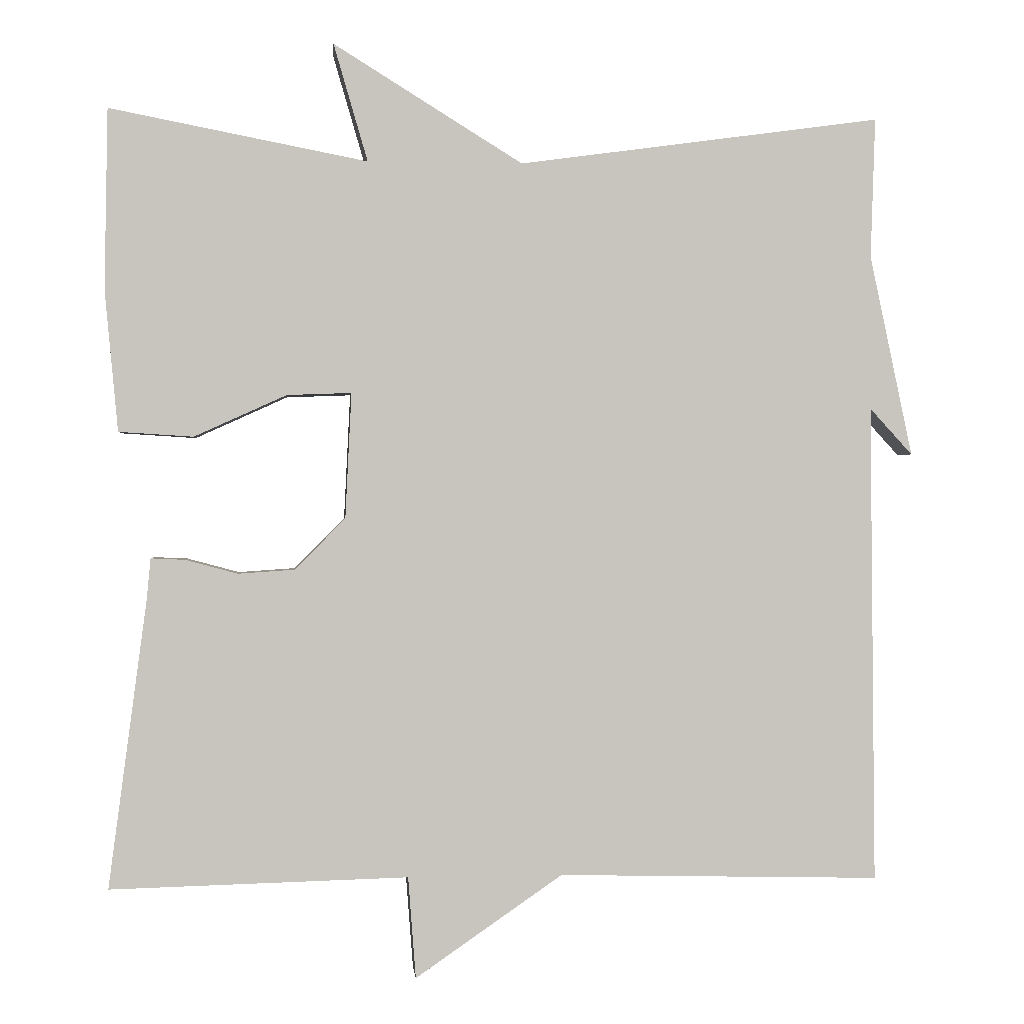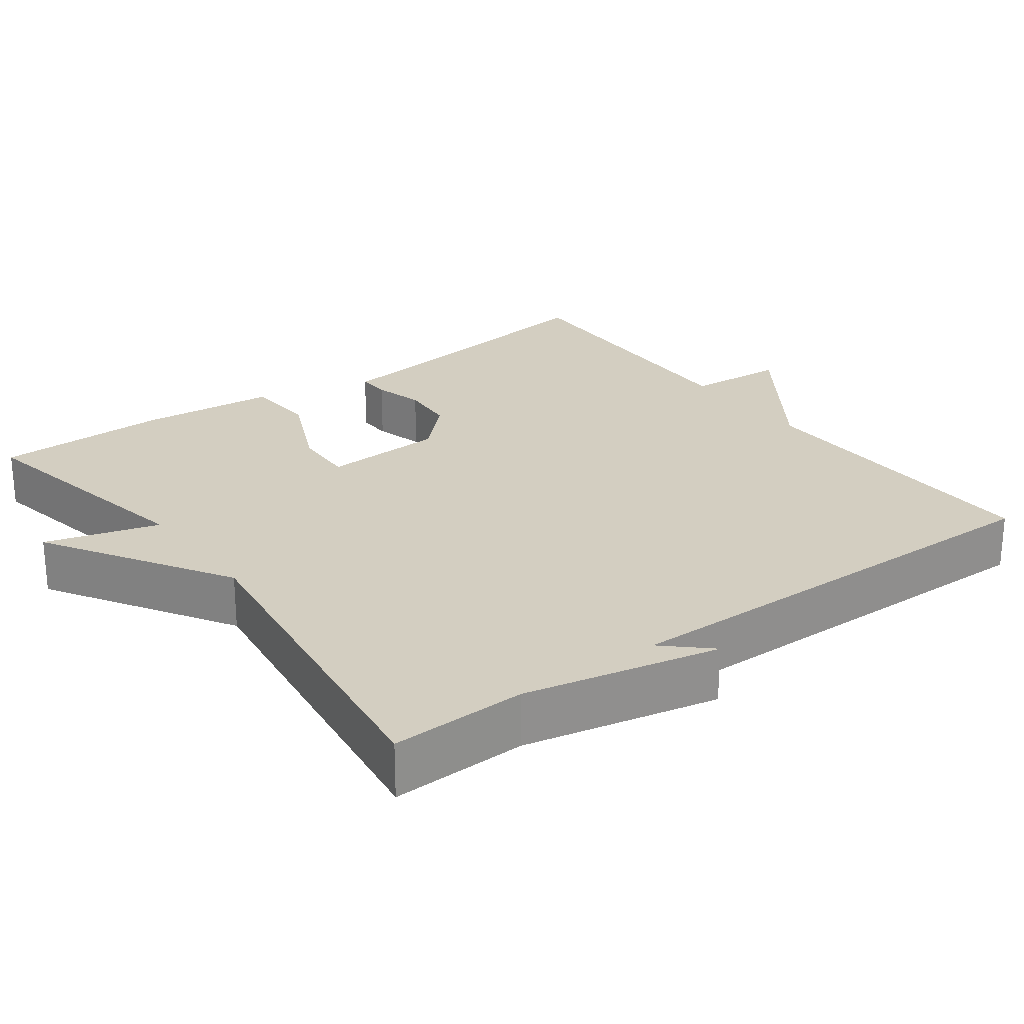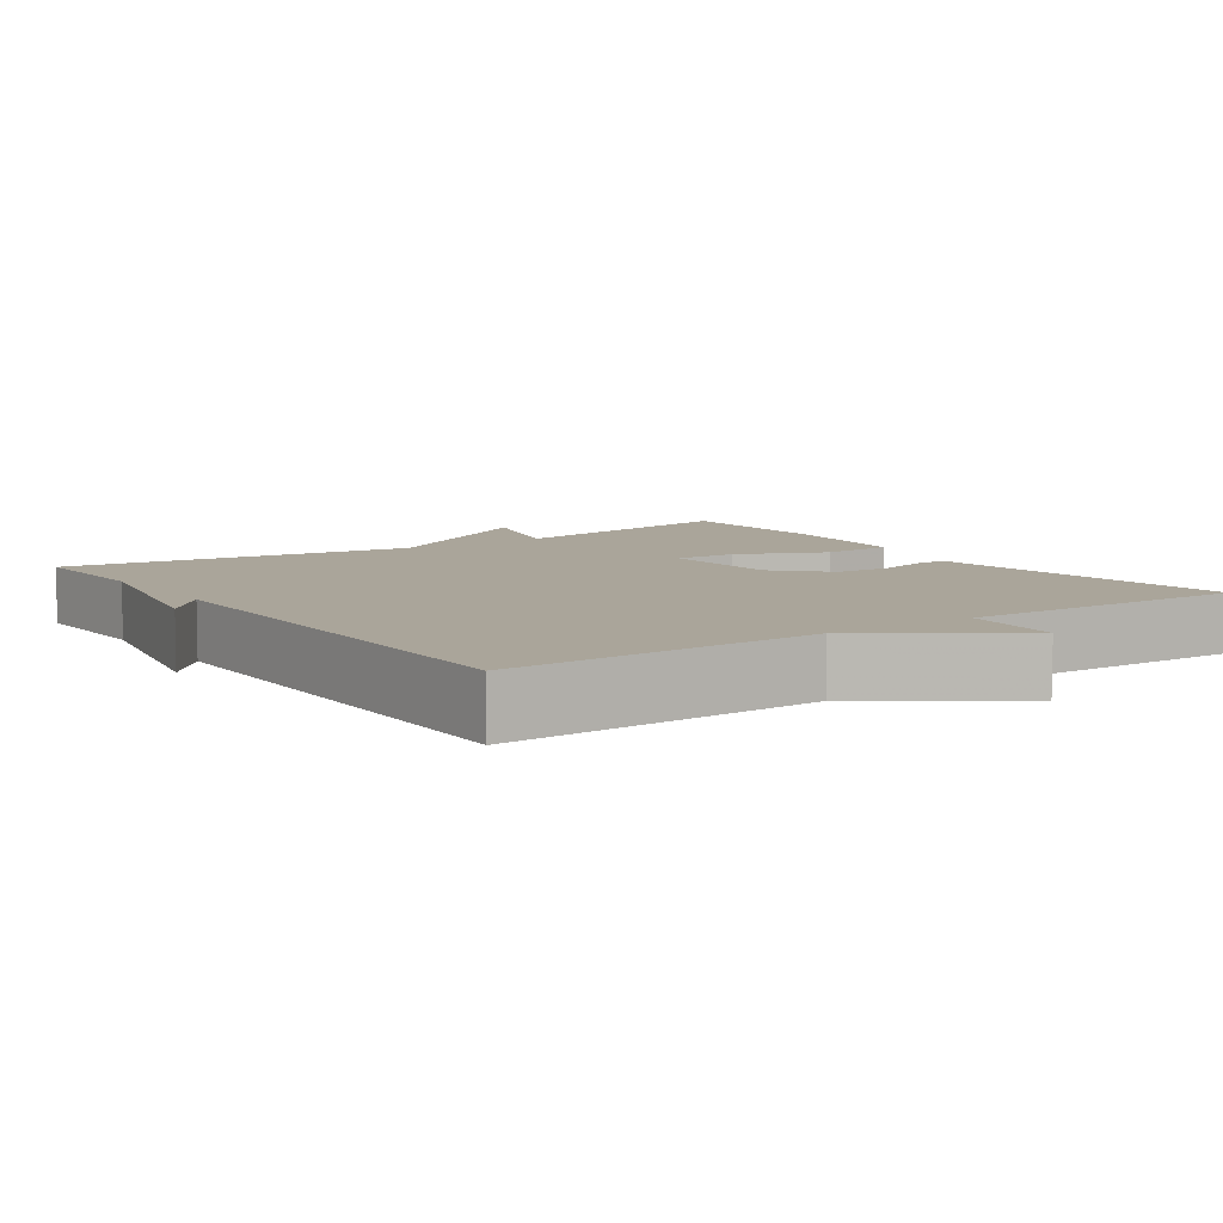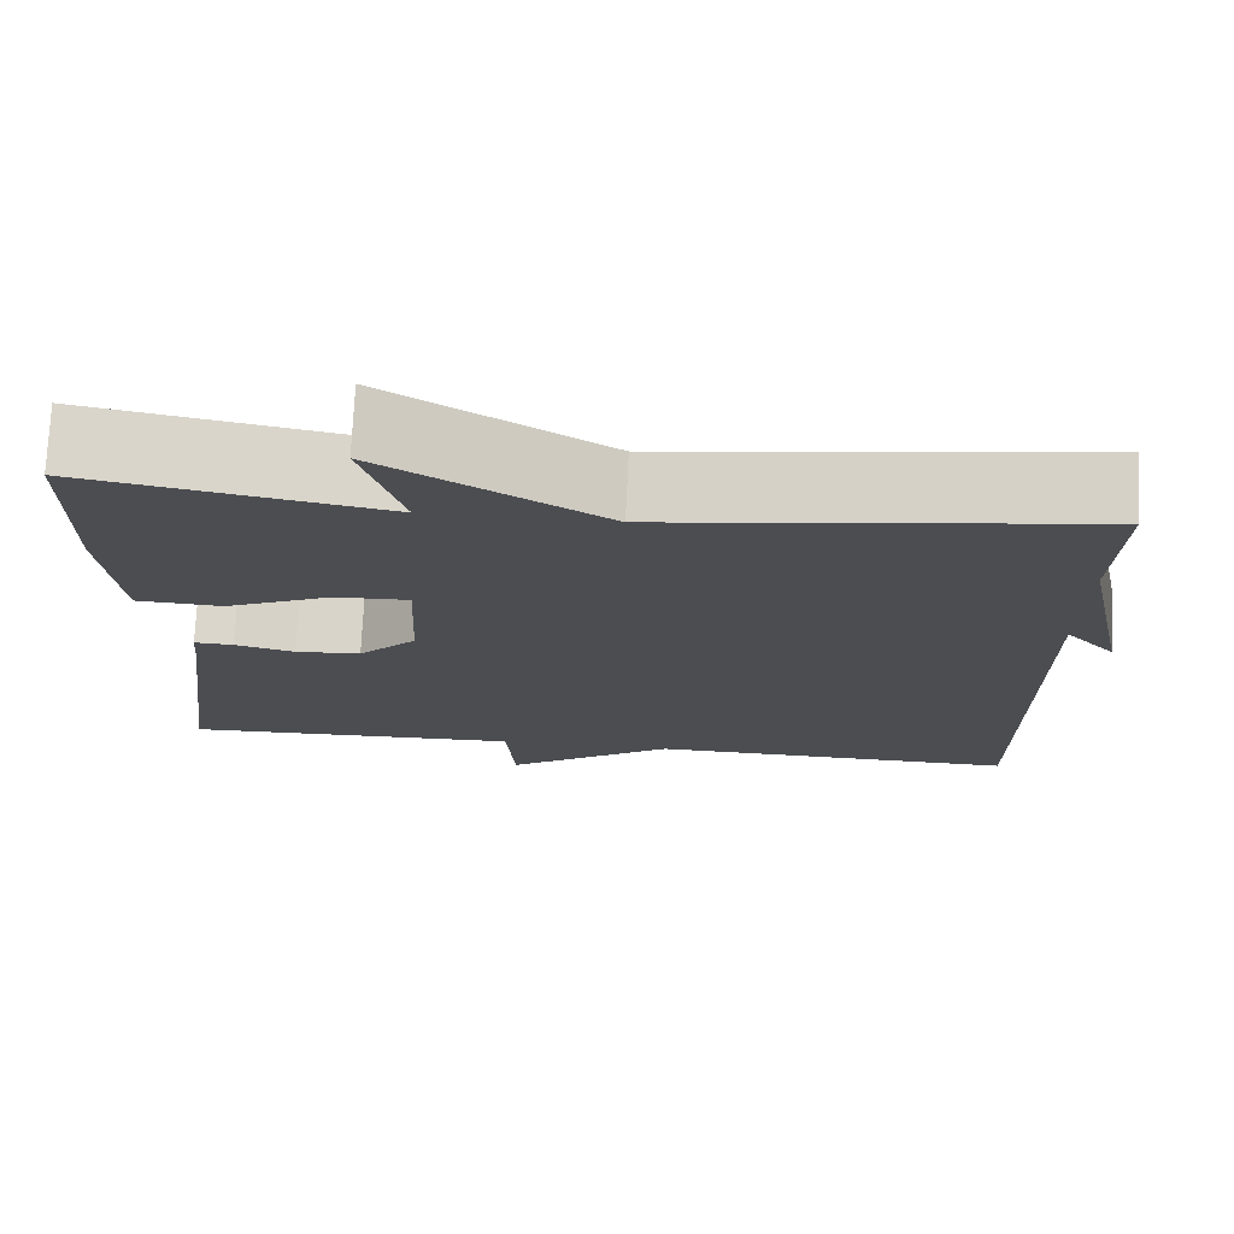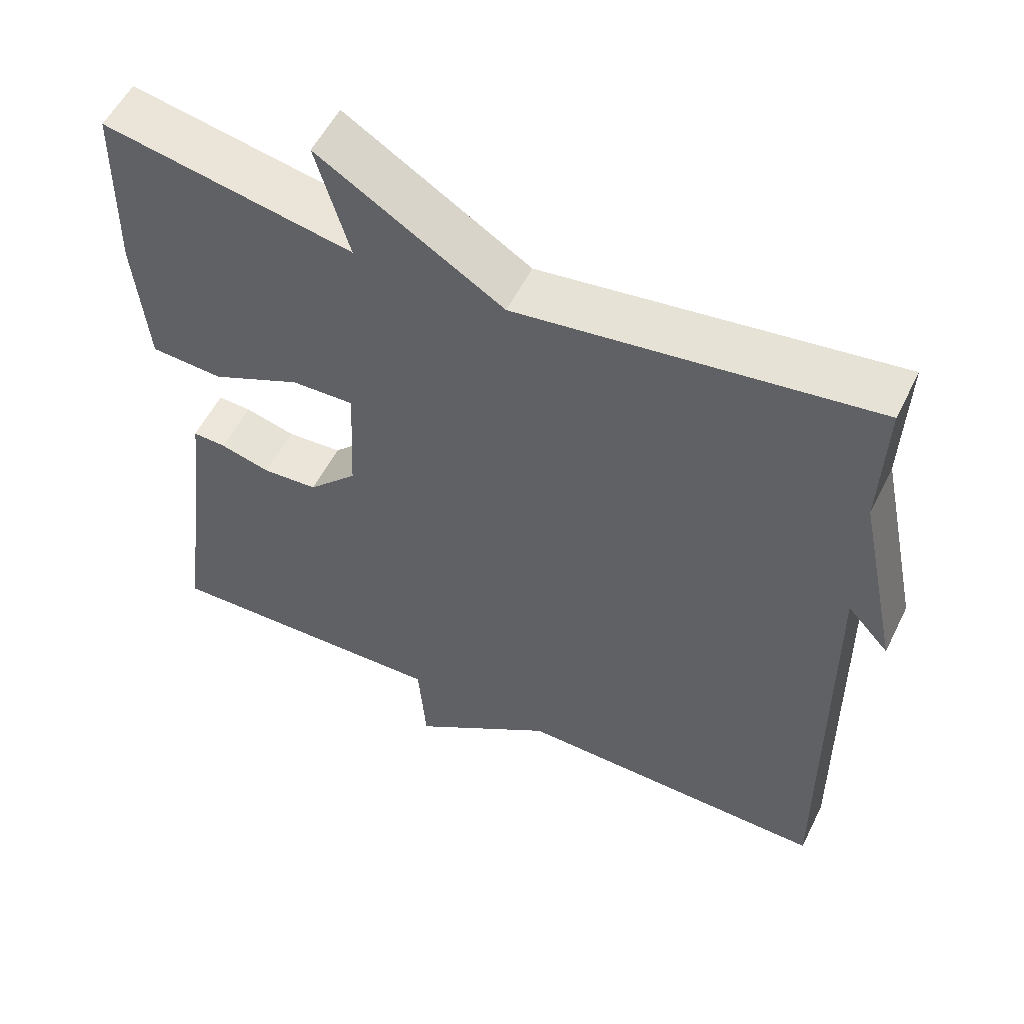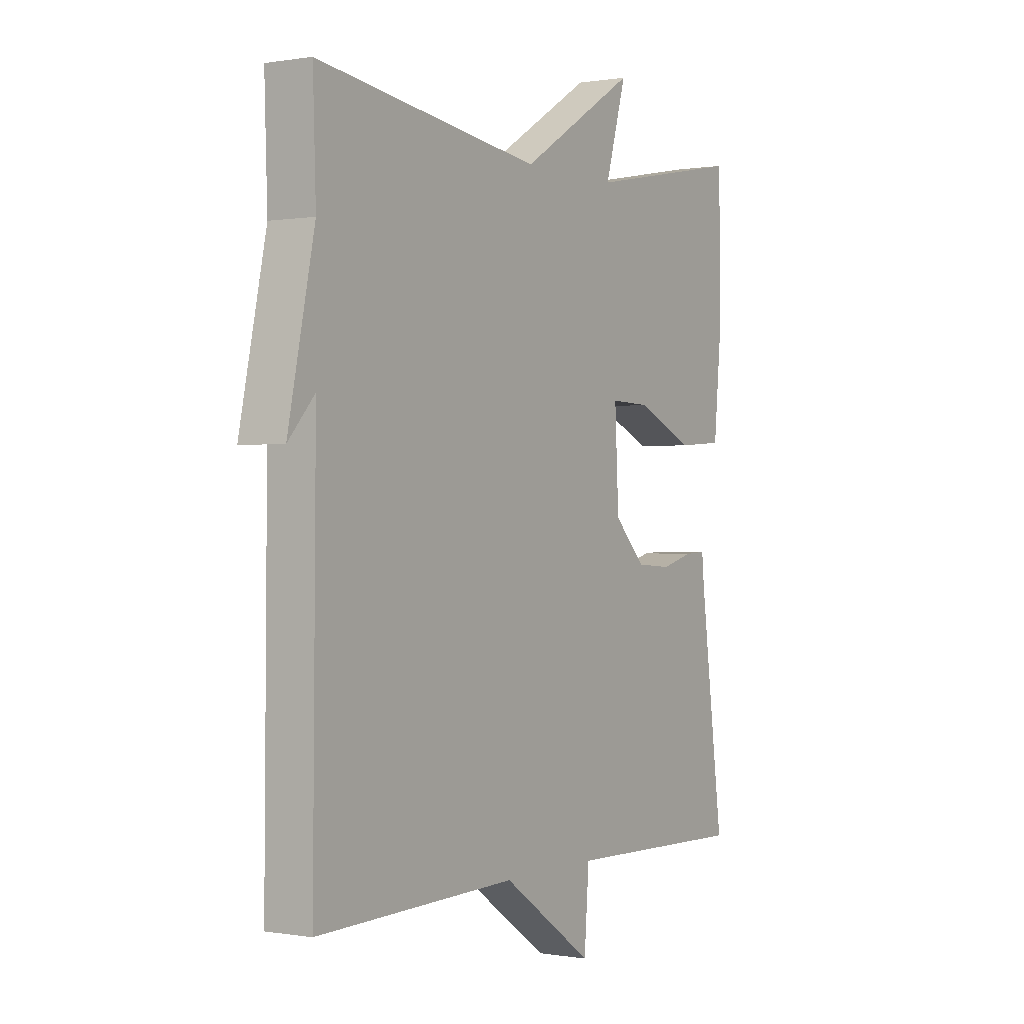
<metadata>
{"format":"obj","ext":"obj","renderer":"f3d","projection":"perspective","resolution":1024,"background":"white","views":[{"elev":0.3,"azim":-5.4,"up":"+Z"},{"elev":24.9,"azim":53.5,"up":"+Y"},{"elev":7.7,"azim":145.2,"up":"+Y"},{"elev":74.3,"azim":2.7,"up":"+Z"},{"elev":54.8,"azim":26.0,"up":"+Z"},{"elev":-0.0,"azim":122.4,"up":"+Z"}]}
</metadata>
<code>
v -0.5 0.07 -0.5
v -0.451 0.07 -0.129
v -0.446 0.07 -0.076
v -0.402 0.07 -0.078
v -0.335 0.07 -0.096
v -0.262 0.07 -0.091
v -0.197 0.07 -0.025
v -0.189 0.07 0.137
v -0.272 0.07 0.134
v -0.391 0.07 0.08
v -0.487 0.07 0.086
v -0.504 0.07 0.267
v -0.5 0.07 0.5
v -0.168 0.07 0.436
v -0.212 0.07 0.587
v 0.032 0.07 0.436
v 0.5 0.07 0.5
v 0.494 0.07 0.319
v 0.549 0.07 0.059
v 0.494 0.07 0.119
v 0.5 0.07 -0.5
v 0.084 0.07 -0.49
v -0.106 0.07 -0.621
v -0.116 0.07 -0.49
v -0.5 0 -0.5
v -0.451 0 -0.129
v -0.446 0 -0.076
v -0.402 0 -0.078
v -0.335 0 -0.096
v -0.262 0 -0.091
v -0.197 0 -0.025
v -0.189 0 0.137
v -0.272 0 0.134
v -0.391 0 0.08
v -0.487 0 0.086
v -0.504 0 0.267
v -0.5 0 0.5
v -0.168 0 0.436
v -0.212 0 0.587
v 0.032 0 0.436
v 0.5 0 0.5
v 0.494 0 0.319
v 0.549 0 0.059
v 0.494 0 0.119
v 0.5 0 -0.5
v 0.084 0 -0.49
v -0.106 0 -0.621
v -0.116 0 -0.49
f 22 23 24
f 20 21 22
f 20 22 24
f 18 19 20
f 18 20 24 1
f 16 17 18
f 14 15 16
f 14 16 18
f 12 13 14
f 11 12 14
f 10 11 14
f 9 10 14
f 8 9 14 18
f 7 8 18
f 6 7 18 1
f 2 3 4 5
f 1 2 5 6
f 48 47 46
f 46 45 44
f 48 46 44
f 44 43 42
f 25 48 44 42
f 42 41 40
f 40 39 38
f 42 40 38
f 38 37 36
f 38 36 35
f 38 35 34
f 38 34 33
f 42 38 33 32
f 42 32 31
f 25 42 31 30
f 29 28 27 26
f 30 29 26 25
f 1 25 26 2
f 2 26 27 3
f 3 27 28 4
f 4 28 29 5
f 5 29 30 6
f 6 30 31 7
f 7 31 32 8
f 8 32 33 9
f 9 33 34 10
f 10 34 35 11
f 11 35 36 12
f 12 36 37 13
f 13 37 38 14
f 14 38 39 15
f 15 39 40 16
f 16 40 41 17
f 17 41 42 18
f 18 42 43 19
f 19 43 44 20
f 20 44 45 21
f 21 45 46 22
f 22 46 47 23
f 23 47 48 24
f 24 48 25 1

</code>
